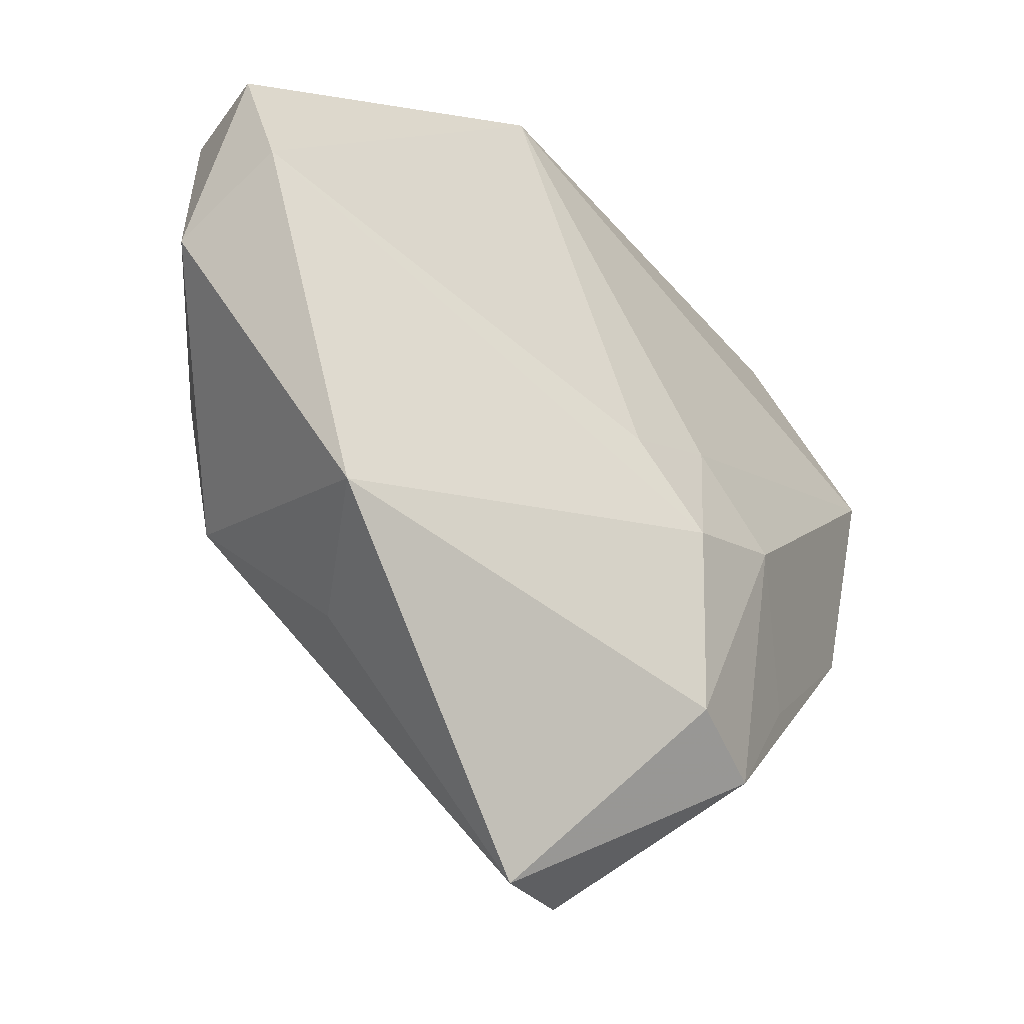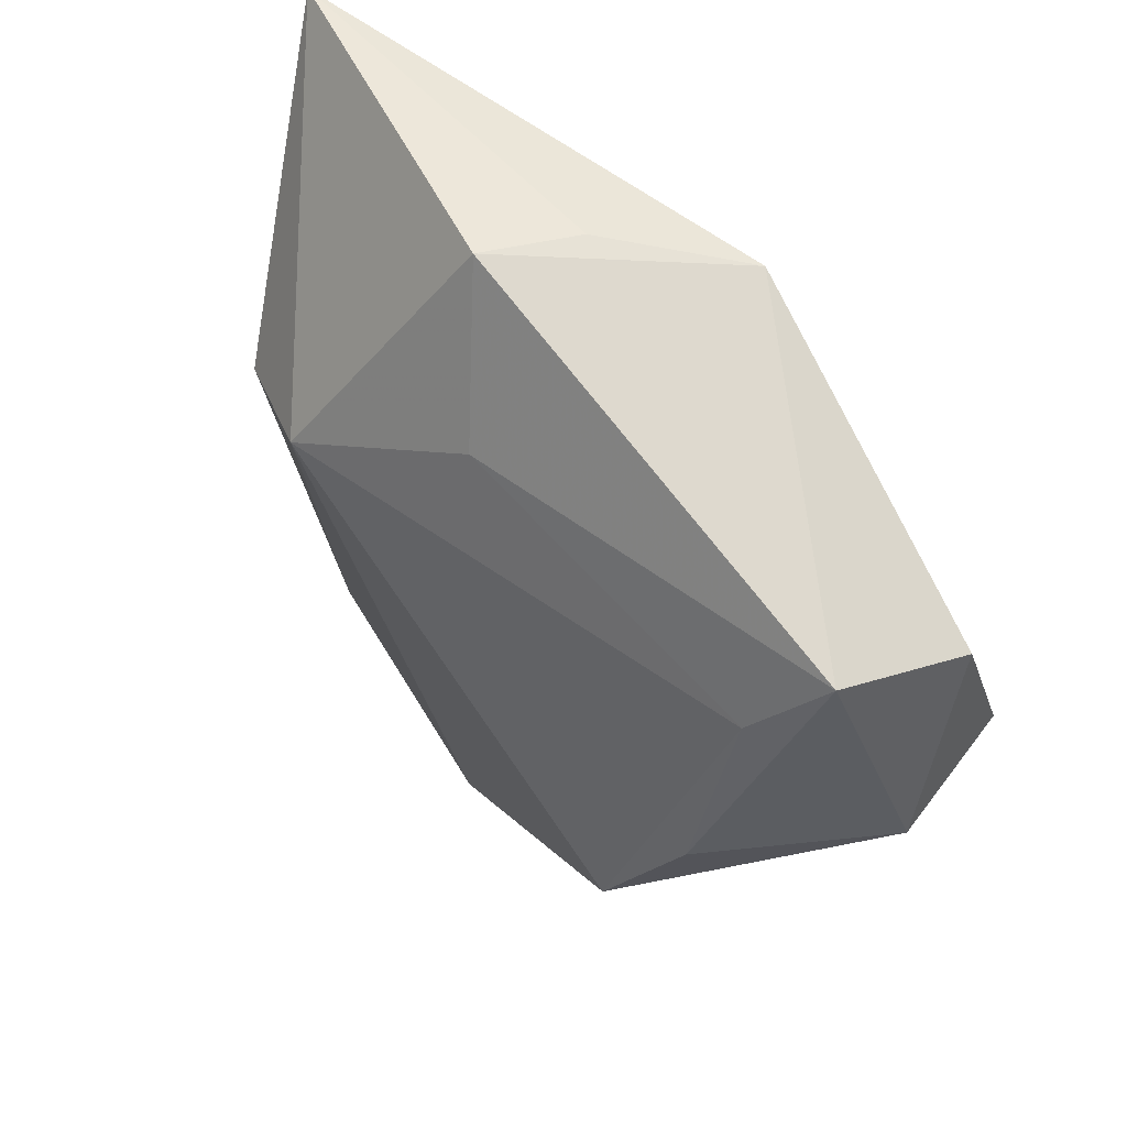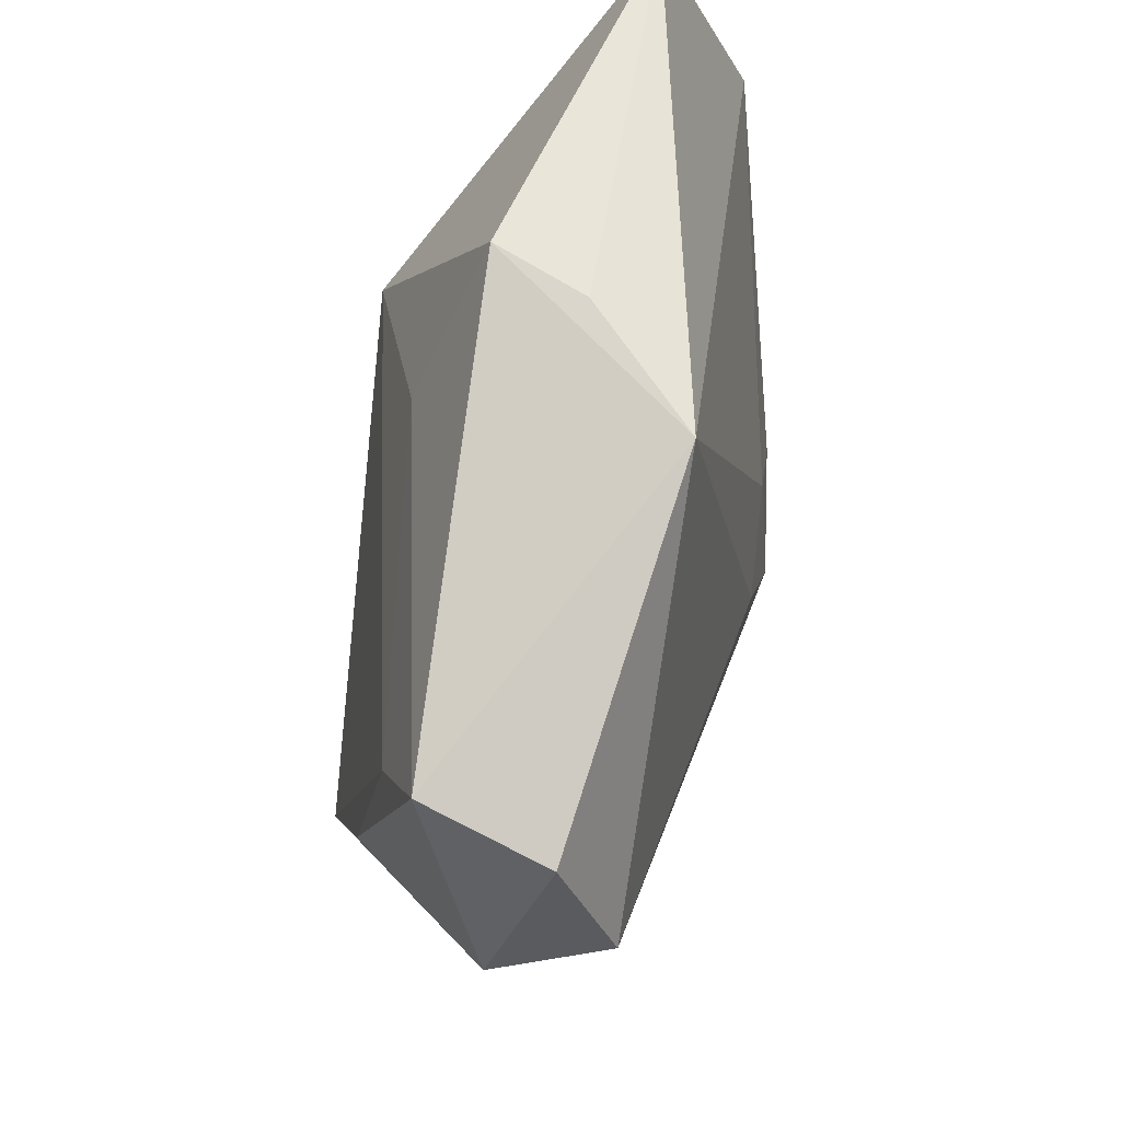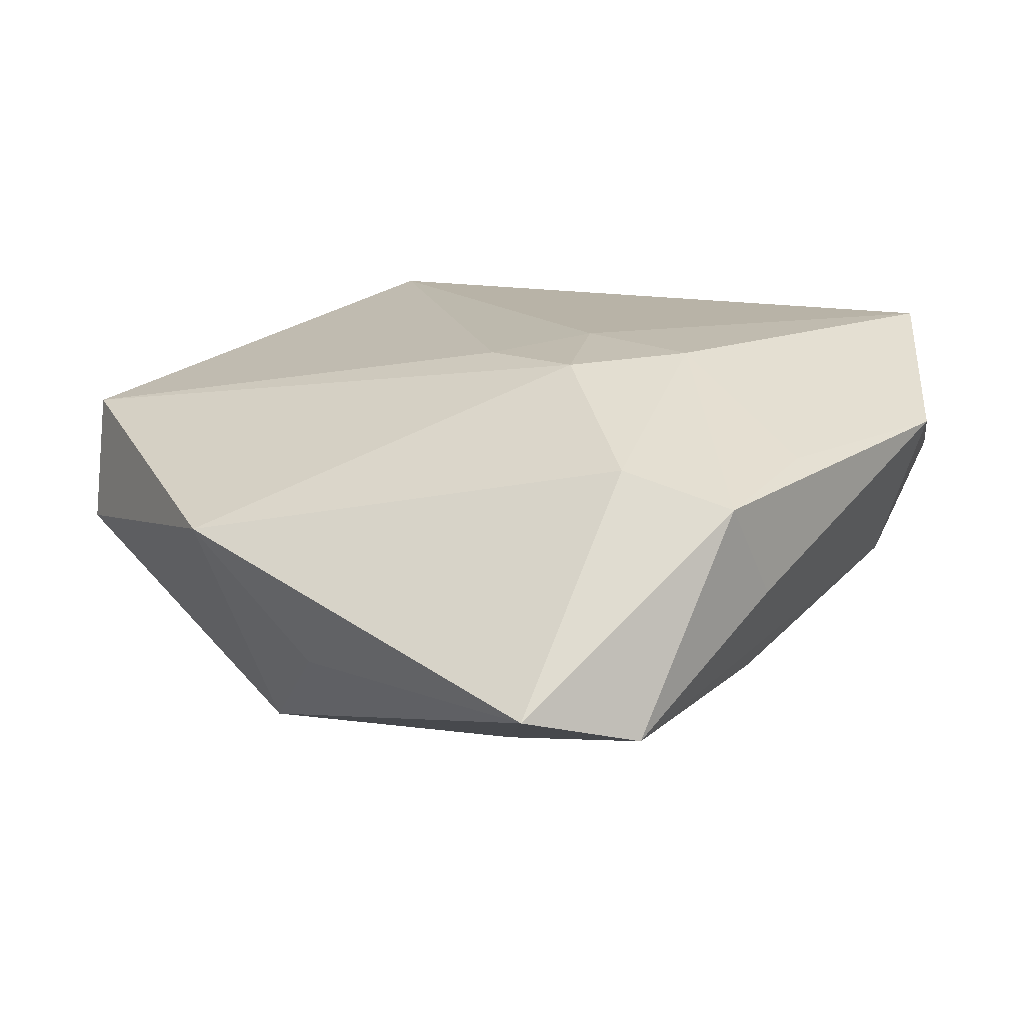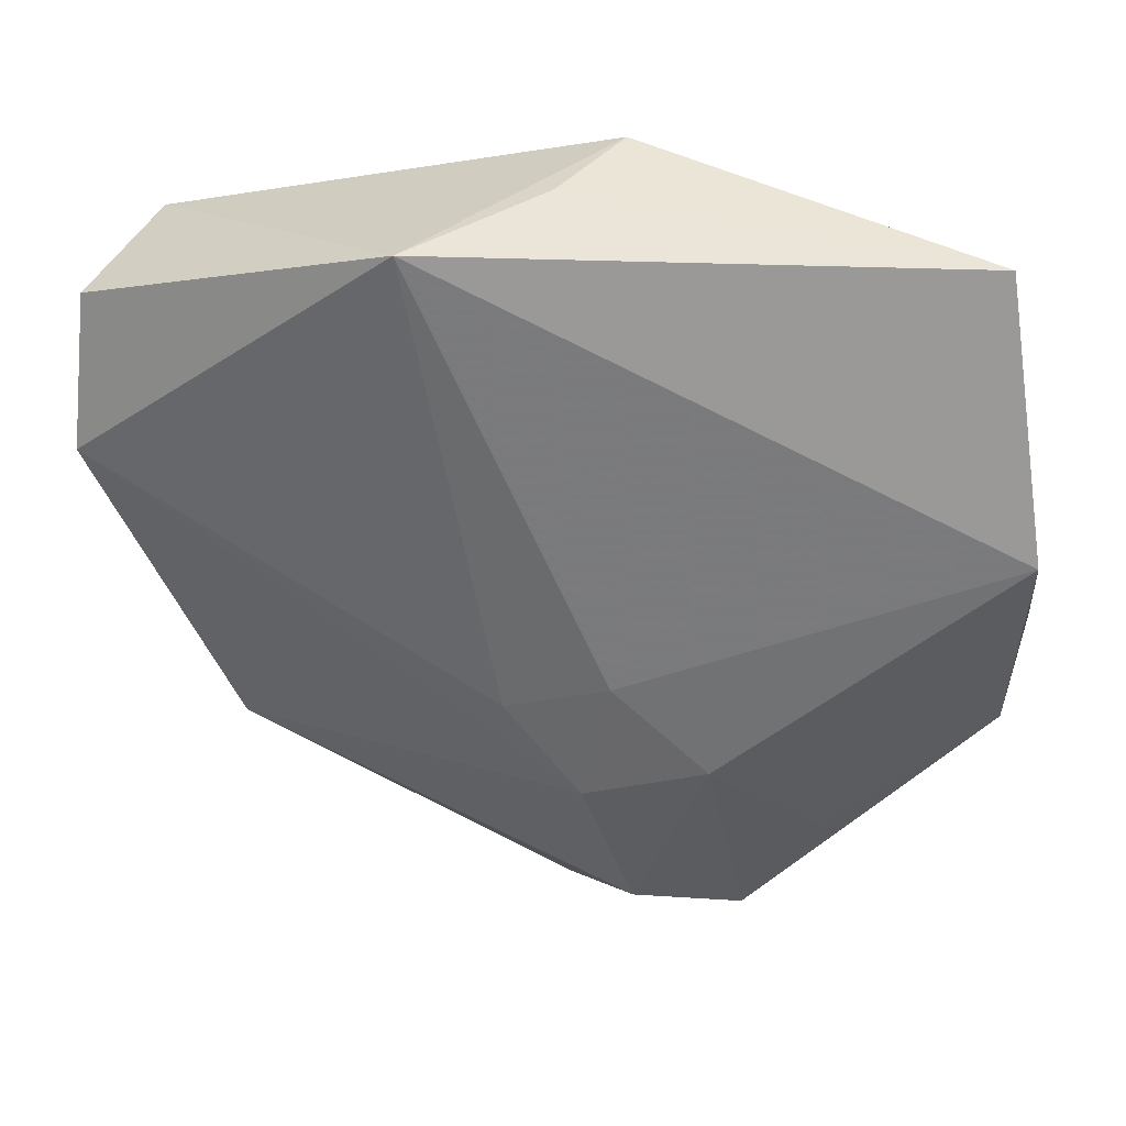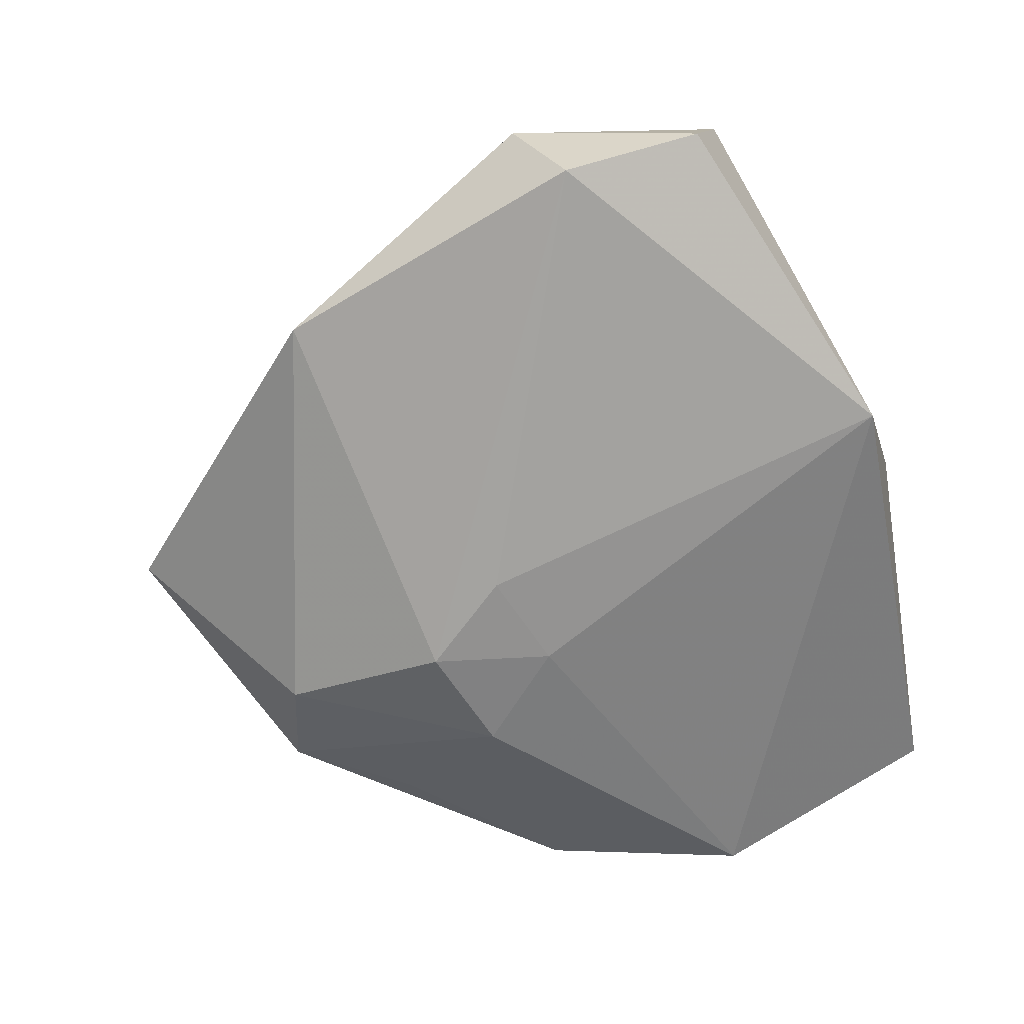
<metadata>
{"format":"obj","ext":"obj","renderer":"f3d","projection":"perspective","resolution":1024,"background":"white","views":[{"elev":-39.7,"azim":136.8,"up":"+Y"},{"elev":53.5,"azim":51.0,"up":"+Y"},{"elev":60.0,"azim":99.9,"up":"+Y"},{"elev":-66.2,"azim":-173.7,"up":"+Y"},{"elev":41.2,"azim":-162.6,"up":"+Y"},{"elev":-65.2,"azim":99.6,"up":"+Z"}]}
</metadata>
<code>
v 0.0009728 -0.007433 -0.01793
v -0.01083 -0.03297 -0.01433
v 0.0003457 -0.05009 0.001707
v -0.002716 0.03875 0.007218
v 0.03386 -0.003131 0.01348
v -0.01391 0.01349 0.02016
v 0.003897 0.02359 0.01331
v 0.02151 -0.02786 0.004723
v -0.01008 -0.04667 0.006601
v 0.04448 0.007376 -0.01175
v 0.04632 0.002071 -0.0005316
v -0.006883 -0.01566 -0.01877
v -0.009064 -0.003163 -0.01735
v -0.02075 -0.03507 -0.01013
v 0.002714 -0.02968 0.01428
v -0.03817 0.03799 -0.001522
v -0.01844 -0.01118 -0.01709
v 0.001063 0.03822 -0.001716
v -0.04258 -0.007504 -0.005564
v -0.03697 -0.004245 0.009623
v -0.02346 -0.03188 0.0001237
v 0.01176 0.03618 -0.01221
v -0.04109 0.01268 0.001877
v 0.02762 -0.01362 0.01764
v 0.04143 0.02403 0.005641
v -0.02132 -0.02511 0.01125
v 0.03109 -0.02475 -0.009278
v -0.02787 -0.0229 -0.009473
v 0.04464 0.02161 -0.006595
v -0.02504 0.01089 0.01658
v -0.0433 0.0002382 -3.639e-05
v -0.04427 0.01405 -0.009644
v 0.0355 0.01545 0.009757
f 24 27 11
f 12 27 2
f 9 14 3
f 2 27 3
f 3 14 2
f 11 29 25
f 4 7 25
f 25 22 4
f 25 29 22
f 21 14 9
f 9 3 15
f 15 3 24
f 13 32 22
f 1 13 22
f 12 13 1
f 4 22 18
f 22 32 16
f 16 18 22
f 4 18 16
f 27 24 8
f 8 3 27
f 24 3 8
f 6 15 24
f 6 7 4
f 4 16 6
f 6 16 30
f 5 24 11
f 11 25 5
f 30 16 20
f 20 21 9
f 32 13 17
f 17 13 12
f 17 12 2
f 2 14 17
f 14 28 17
f 27 12 10
f 12 1 10
f 11 27 10
f 10 29 11
f 22 29 10
f 10 1 22
f 33 25 7
f 7 6 33
f 33 6 24
f 24 5 33
f 33 5 25
f 9 15 26
f 26 20 9
f 30 20 26
f 26 6 30
f 15 6 26
f 23 20 16
f 23 31 20
f 23 16 32
f 32 31 23
f 19 31 32
f 32 17 19
f 19 17 28
f 19 28 14
f 14 21 19
f 21 20 19
f 20 31 19

</code>
